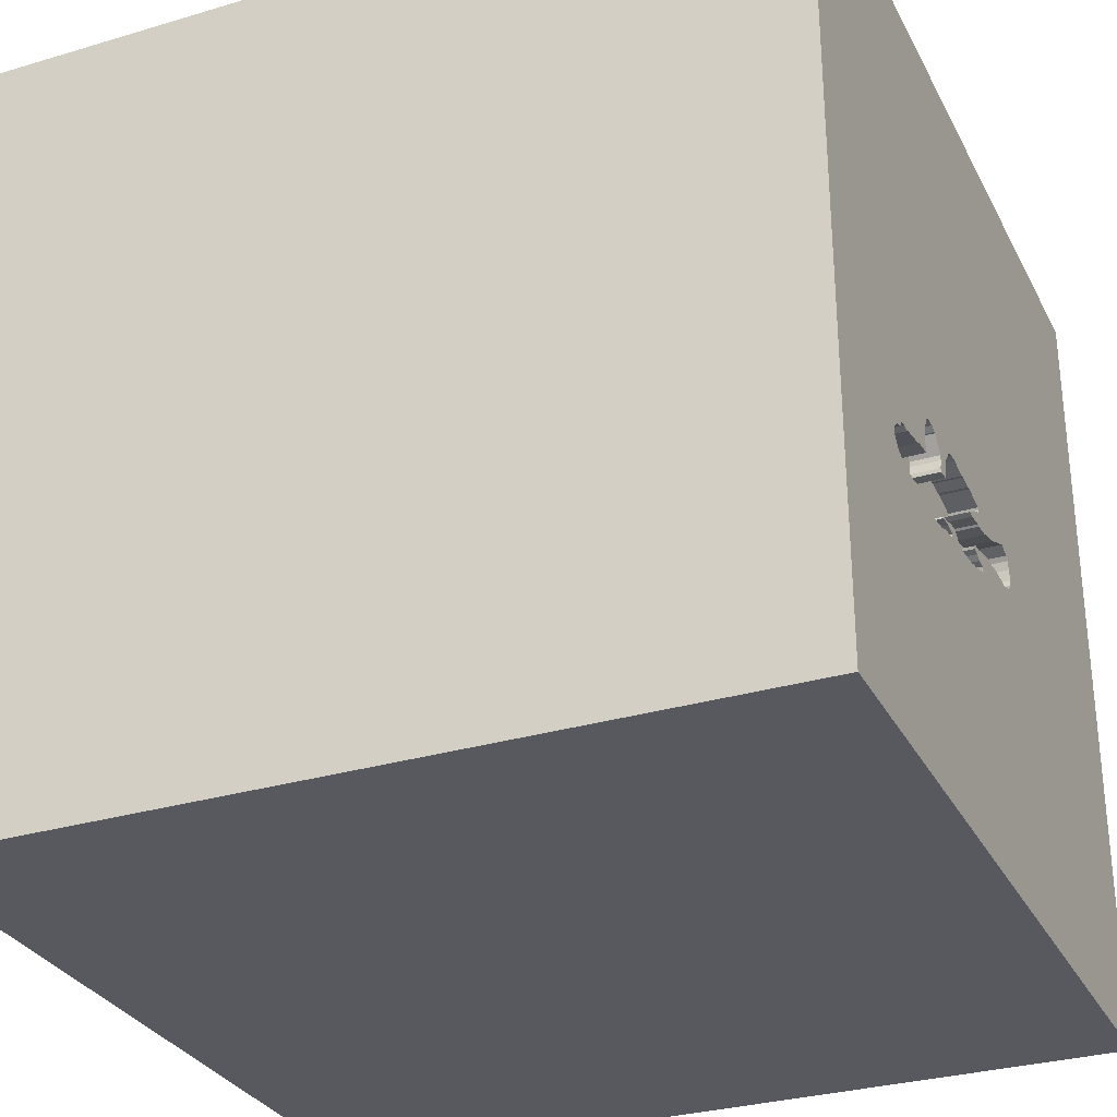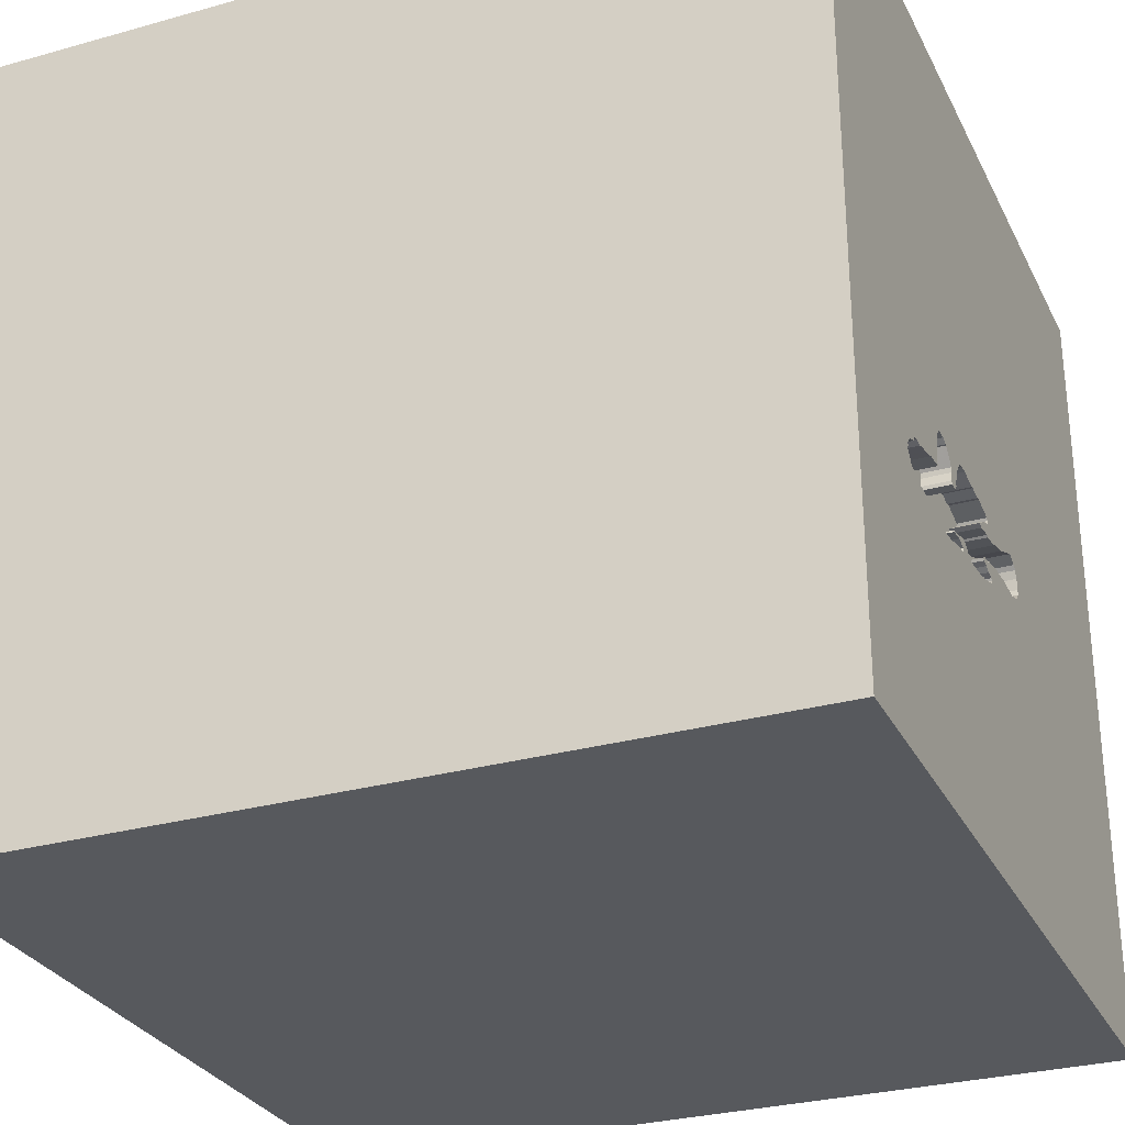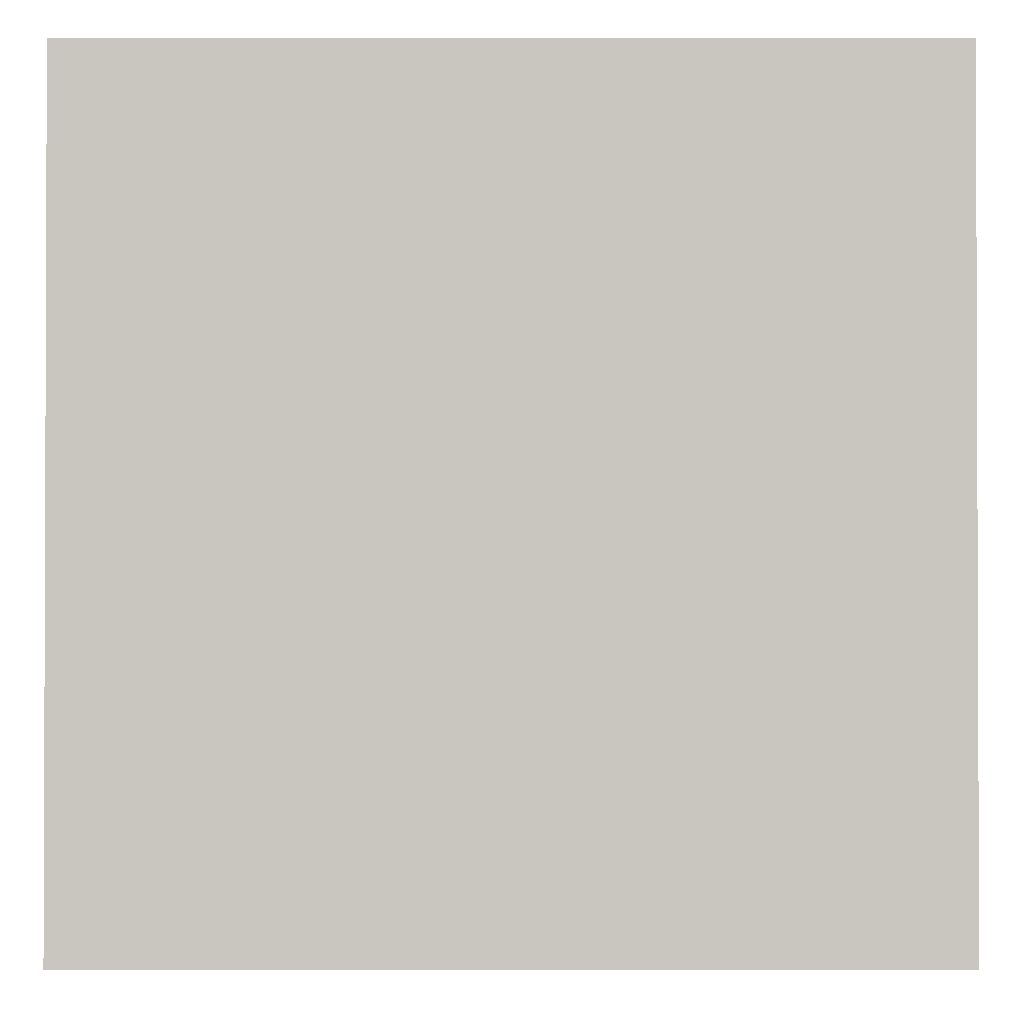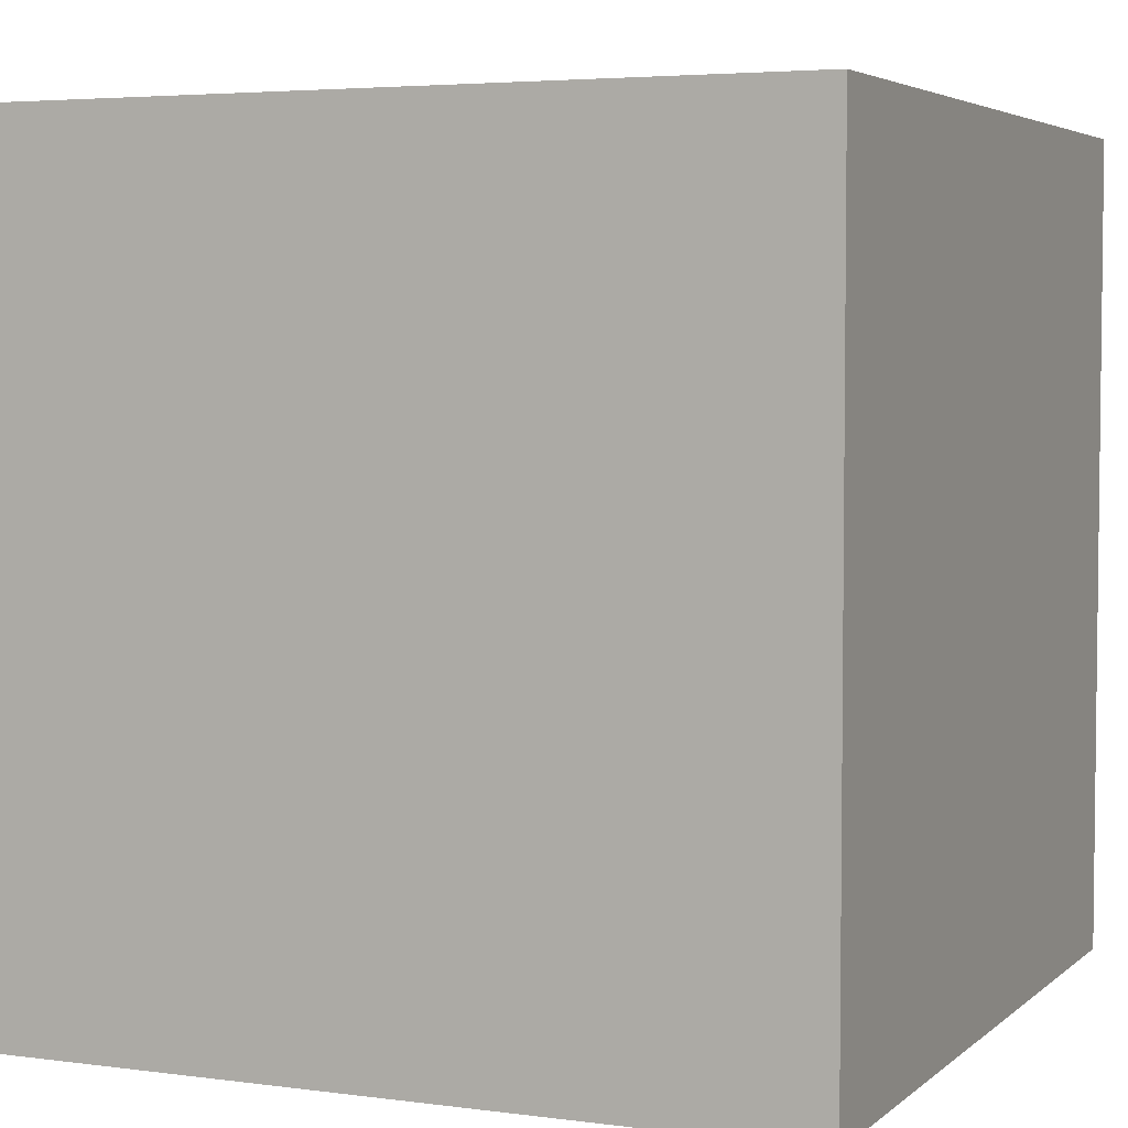
<metadata>
{"format":"obj","ext":"obj","renderer":"f3d","projection":"perspective","resolution":1024,"background":"white","views":[{"elev":-30.4,"azim":113.3,"up":"+Z"},{"elev":-29.3,"azim":112.5,"up":"+Z"},{"elev":-1.2,"azim":90.1,"up":"+Y"},{"elev":4.3,"azim":-66.3,"up":"+Y"}]}
</metadata>
<code>
o lmfish_180
v 0.766 1.5 -0.3395
v 0.4347 1.5 -0.4524
v 0.4949 1.5 -0.5087
v 0.9765 1.5 -0.4229
v 0.1246 1.5 -0.2597
v 0.09821 1.4 -0.3855
v 0.07698 1.5 -0.2174
v 0.1477 1.5 -0.254
v 0.1477 1.4 -0.254
v 0.6204 1.5 -0.2054
v 0.4705 1.5 -0.4997
v -0.2988 1.5 -0.1763
v -0.3053 1.5 -0.1832
v -1.172 -1.5 -0.2214
v -0.9928 1.5 -0.1449
v 0.4202 1.5 -0.2518
v 0.5912 1.5 -0.1618
v 0.1316 1.5 -0.4503
v 0.1316 1.4 -0.4503
v 0.4904 1.5 -0.469
v 0.4904 1.4 -0.469
v 0.03892 1.5 -0.4107
v 0.03892 1.4 -0.4107
v 0.1299 1.5 -0.1578
v -0.05201 1.5 -0.3266
v 0.06435 1.5 -0.3562
v 0.06435 1.4 -0.3562
v 0.1257 1.5 -0.3804
v 0.1257 1.4 -0.3804
v 0.4891 1.5 -0.4622
v 0.718 1.5 -0.3245
v 0.718 1.4 -0.3245
v 0.8799 1.5 -0.5076
v 0.8799 1.4 -0.5076
v 0.9669 1.5 -0.4673
v 0.9342 1.5 -0.39
v 0.4891 1.4 -0.4622
v -0.1255 1.5 -0.2138
v -0.1255 1.4 -0.2138
v 0.8681 1.5 -0.3521
v 0.8681 1.4 -0.3521
v 1.5 -1.5 1.5
v 0.5208 0.6641 1.5
v 0.4167 -0 1.5
v 1.5 1.5 1.5
v 0.4297 -0.4883 1.5
v 0.599 -1.5 0.625
v 0.4818 -1.5 -0.1823
v 1.5 -1.5 -1.5
v 0.5193 1.5 -0.5177
v -0.2995 1.5 0.5436
v -0.02279 1.5 -1.016
v 0.3961 1.5 -0.4894
v 0.3236 1.5 -0.1446
v 0.3112 1.5 -0.4703
v 0.1314 -0.01953 -1.5
v -0.237 1.5 -0.3254
v -0.237 1.4 -0.3254
v 0.06506 1.5 -0.2068
v -0.06386 1.5 -0.3317
v 0.9236 1.5 -0.4981
v 0.4747 1.5 -0.2772
v 0.4747 1.4 -0.2772
v -0.299 1.5 -0.3056
v 0.3982 1.5 -0.2019
v 0.7257 1.5 -0.4957
v 0.8981 1.5 -0.3607
v 0.8981 1.4 -0.3607
v -0.299 1.4 -0.3056
v -0.1823 -1.146 1.5
v -0.1562 0.4427 1.5
v -0.1302 -0.3125 1.5
v -0.1823 1.068 1.5
v -0.07812 -1.5 0.4427
v -0.2604 -1.5 1.12
v 0 -1.5 -0.4167
v 0 -1.5 -1.198
v -0.2083 1.5 0
v -0.09121 1.5 -0.3279
v 0.166 1.5 -0.4596
v 0.0587 1.5 -0.3487
v -0.04359 1.5 -0.2341
v -0.2539 1.5 -0.158
v 0.6667 1.5 -0.4847
v 0.6667 1.4 -0.4847
v 0.2923 1.5 -0.1448
v 1.198 -0 1.5
v 1.068 -1.5 0.1823
v 0.8529 1.5 0.1758
v 1.302 1.5 -0.4427
v 0.5193 1.4 -0.5177
v 0.05271 1.5 -0.2475
v 0.05271 1.4 -0.2475
v 0.1106 1.5 -0.3604
v 0.4729 1.5 -0.2904
v 0.4729 1.4 -0.2904
v 0.3441 1.5 -0.4464
v 0.8281 1.5 -0.3509
v 0.4089 1.5 -0.2368
v 0.4089 1.4 -0.2368
v -0.1251 1.5 -0.3231
v 0.0587 1.4 -0.3487
v 0.62 1.5 -0.5317
v 0.4697 1.5 -0.261
v -0.2539 1.4 -0.158
v 0.6125 1.5 -0.1849
v 0.6125 1.4 -0.1849
v 0.3961 1.4 -0.4894
v 0.4664 1.5 -0.2248
v 0.4664 1.4 -0.2248
v -0.3119 1.5 -0.1901
v -0.3119 1.4 -0.1901
v 0.358 1.5 -0.1539
v 0.1083 1.5 -0.2329
v 0.1083 1.4 -0.2329
v 0.808 1.5 -0.511
v 0.04452 1.5 -0.4025
v 0.07698 1.4 -0.2174
v -0.06386 1.4 -0.3317
v -0.625 0.3906 1.5
v -0.4818 -1.5 -0.1823
v -0.5208 -0.5729 1.5
v -1.5 0.599 0.1823
v -1.5 0.1042 1.094
v -1.5 0.1562 0.625
v -1.5 -1.5 1.5
v -1.5 0.02604 -1.094
v -1.5 0.1302 -0.3125
v -1.5 1.185 -0.1823
v -1.5 -0.4036 0.07812
v -1.5 -0.5208 -0.599
v -1.5 -1.5 -1.5
v -1.5 1.5 1.5
v -1.5 1.5 -1.5
v -1.5 -1.198 -0.1823
v 0.3609 1.5 -0.4376
v 0.3609 1.4 -0.4376
v 0.4639 1.5 -0.2423
v 0.3916 1.5 -0.4732
v 0.5206 1.5 -0.1721
v 0.5206 1.4 -0.1721
v -0.1251 1.4 -0.3231
v 0.9533 1.5 -0.3974
v 0.9533 1.4 -0.3974
v 0.1493 1.5 -0.1628
v 0.42 1.5 -0.4459
v 0.1516 1.5 -0.4509
v 0.1516 1.4 -0.4509
v 0.3916 1.4 -0.4732
v 0.5424 1.5 -0.1595
v 0.1299 1.4 -0.1578
v -0.04359 1.4 -0.2341
v 0.4639 1.4 -0.2423
v 0.09959 1.5 -0.4399
v 0.291 1.5 -0.4748
v 0.5118 1.5 -0.1708
v 0.8281 1.4 -0.3509
v 0.6524 1.5 -0.5072
v 0.04523 1.5 -0.2531
v 0.04523 1.4 -0.2531
v 0.9828 1.5 -0.4416
v 0.9828 1.4 -0.4416
v 0.2168 1.5 -0.1588
v 0.2168 1.4 -0.1588
v 1.5 0.6592 0.9408
v 1.5 1.5 -1.5
v 1.5 -0.1855 -0.717
v 1.5 -0.1562 1.5
v 0.3279 1.5 -0.4665
v 0.3279 1.4 -0.4665
v 0.3982 1.4 -0.2019
v 0.808 1.4 -0.511
v 0.1023 1.5 -0.2273
v -1.276 -0.05208 1.5
v 0.03808 1.5 -0.1763
v 0.03808 1.4 -0.1763
v 0.9816 1.5 -0.4504
v 0.03941 1.5 -0.1988
v 0.03941 1.4 -0.1988
v -0.3115 1.5 -0.2916
v 0.1106 1.4 -0.3604
v 0.9816 1.4 -0.4504
v 0.09821 1.5 -0.3855
v 0.5424 1.4 -0.1595
v 0.9236 1.4 -0.4981
v 0.9787 1.5 -0.4388
v 0.9523 1.5 -0.4843
v 0.9523 1.4 -0.4843
v 0.5118 1.4 -0.1708
v 0.03248 1.5 -0.1844
v 0.4354 1.5 -0.4636
v 0.9765 1.4 -0.4229
v 0.728 1.5 -0.3326
v 0.6365 1.5 -0.2685
v 0.6365 1.4 -0.2685
v 0.06506 1.4 -0.2068
v -0.02918 1.5 -0.2428
v -0.3224 1.5 -0.2176
v -0.3224 1.4 -0.2176
v 0.6367 1.5 -0.3154
v 0.6524 1.4 -0.5072
v 0.03248 1.4 -0.1844
v 0.2017 1.5 -0.1545
v 0.09448 1.5 -0.2198
v 0.09448 1.4 -0.2198
v 0.358 1.4 -0.1539
v 0.9746 1.5 -0.436
v 0.9746 1.4 -0.436
v 0.1493 1.4 -0.1628
v 0.728 1.4 -0.3326
v 0.4266 1.5 -0.2861
v 0.4266 1.4 -0.2861
v 0.291 1.4 -0.4748
v 0.07638 1.5 -0.398
v 0.07638 1.4 -0.398
v 0.04834 1.5 -0.4231
v 0.04834 1.4 -0.4231
v 0.6367 1.4 -0.3154
v 0.4705 1.4 -0.4997
v -0.2988 1.4 -0.1763
v 0.9088 1.5 -0.38
v 0.9088 1.4 -0.38
v 0.1246 1.4 -0.2597
v 0.6289 1.5 -0.2273
v 0.6289 1.4 -0.2273
v 0.4053 1.5 -0.4394
v 0.4053 1.4 -0.4394
v 0.04452 1.4 -0.4025
v 0.62 1.4 -0.5317
v 0.3236 1.4 -0.1446
v 0.1755 1.5 -0.1586
v 0.1313 1.5 -0.3722
v 0.1313 1.4 -0.3722
v 0.4202 1.4 -0.2518
v 0.4347 1.4 -0.4524
v 0.4354 1.4 -0.4636
v -0.3241 1.5 -0.2776
v -0.3241 1.4 -0.2776
v -0.05201 1.4 -0.3266
v 0.2923 1.4 -0.1448
v 0.3441 1.4 -0.4464
v 0.166 1.4 -0.4596
v 0.4184 1.5 -0.2649
v 0.5912 1.4 -0.1618
v 0.723 1.5 -0.3285
v -0.02918 1.4 -0.2428
v -0.3279 1.5 -0.257
v 0.4184 1.4 -0.2649
v 0.8425 1.5 -0.3596
v 0.8425 1.4 -0.3596
v 0.2017 1.4 -0.1545
v -0.3279 1.4 -0.257
f 42 70 126
f 126 75 42
f 132 14 126
f 70 122 126
f 126 135 132
f 122 174 126
f 126 133 124
f 124 125 126
f 126 130 135
f 70 72 122
f 122 120 174
f 174 133 126
f 14 121 126
f 126 74 75
f 42 72 70
f 125 130 126
f 72 120 122
f 120 133 174
f 130 131 135
f 121 74 126
f 74 42 75
f 42 46 72
f 133 125 124
f 131 132 135
f 74 47 42
f 132 121 14
f 133 123 125
f 125 123 130
f 72 71 120
f 123 128 130
f 121 76 74
f 46 44 72
f 130 128 131
f 74 48 47
f 44 71 72
f 76 48 74
f 71 73 120
f 42 44 46
f 73 133 120
f 132 76 121
f 48 88 47
f 44 43 71
f 123 134 128
f 128 127 131
f 88 42 47
f 42 87 44
f 133 129 123
f 127 132 131
f 132 77 76
f 128 134 127
f 44 45 43
f 71 45 73
f 129 134 123
f 76 49 48
f 48 49 88
f 87 45 44
f 43 45 71
f 15 133 51
f 77 49 76
f 168 87 42
f 56 49 132
f 49 77 132
f 165 168 42
f 167 165 42
f 78 15 51
f 168 45 87
f 45 133 73
f 78 51 24
f 78 24 175
f 78 175 190
f 178 59 7
f 78 190 178
f 7 204 173
f 159 78 178
f 159 178 7
f 92 159 7
f 173 5 92
f 7 173 92
f 78 38 83
f 180 64 15
f 15 78 111
f 237 180 15
f 15 111 198
f 247 237 15
f 15 198 247
f 49 42 88
f 45 51 133
f 78 159 197
f 82 38 78
f 78 197 82
f 51 145 24
f 114 8 5
f 5 173 114
f 78 83 12
f 13 111 78
f 78 12 13
f 134 132 127
f 89 51 45
f 231 145 51
f 86 163 203
f 51 54 86
f 203 231 51
f 51 86 203
f 101 79 52
f 52 64 57
f 52 57 101
f 52 15 64
f 133 134 129
f 51 104 62
f 62 95 211
f 113 54 51
f 113 51 62
f 65 113 62
f 16 99 65
f 16 65 62
f 211 243 16
f 62 211 16
f 15 134 133
f 56 132 134
f 165 45 168
f 150 51 89
f 51 150 140
f 138 104 51
f 51 140 156
f 51 156 109
f 51 109 138
f 52 79 60
f 216 154 52
f 25 81 26
f 216 52 60
f 60 25 26
f 26 94 183
f 22 216 60
f 60 26 183
f 183 214 117
f 117 22 60
f 60 183 117
f 167 42 49
f 155 53 52
f 52 154 18
f 18 147 80
f 80 155 52
f 52 18 80
f 94 232 28
f 94 28 183
f 89 10 106
f 17 150 89
f 106 17 89
f 53 155 55
f 50 52 53
f 134 15 52
f 89 200 194
f 224 10 89
f 89 194 224
f 53 55 169
f 53 169 97
f 3 50 53
f 53 11 3
f 2 20 191
f 139 53 97
f 191 139 97
f 136 226 146
f 136 146 2
f 191 97 136
f 136 2 191
f 40 249 98
f 98 1 89
f 89 36 221
f 40 98 89
f 67 40 89
f 89 221 67
f 31 200 89
f 89 193 245
f 89 245 31
f 2 30 20
f 193 89 1
f 90 33 61
f 143 36 89
f 143 89 90
f 90 61 187
f 186 207 4
f 90 187 35
f 161 186 4
f 90 35 177
f 4 143 90
f 161 4 90
f 90 177 161
f 166 52 50
f 166 33 90
f 166 50 103
f 166 103 116
f 66 116 103
f 66 103 158
f 158 84 66
f 166 116 33
f 134 52 166
f 45 165 167
f 45 90 89
f 166 56 134
f 166 45 167
f 166 90 45
f 166 49 56
f 166 167 49
f 107 141 184
f 107 225 141
f 107 184 244
f 184 141 150
f 10 224 225
f 225 107 10
f 63 141 225
f 107 244 106
f 244 184 17
f 140 150 141
f 150 17 184
f 107 106 10
f 224 194 225
f 141 63 110
f 63 225 195
f 17 106 244
f 141 189 140
f 195 225 194
f 110 189 141
f 153 110 63
f 218 63 195
f 156 140 189
f 194 200 195
f 189 110 156
f 138 109 110
f 110 153 138
f 104 138 153
f 153 63 104
f 96 63 218
f 218 195 200
f 109 156 110
f 63 62 104
f 63 96 62
f 218 37 96
f 200 31 218
f 95 62 96
f 218 85 37
f 37 235 96
f 32 218 31
f 211 95 96
f 96 212 211
f 85 218 210
f 37 85 201
f 235 37 2
f 227 96 235
f 210 218 32
f 31 245 32
f 96 227 212
f 172 85 210
f 37 201 229
f 201 85 158
f 30 2 37
f 2 146 235
f 146 226 227
f 227 235 146
f 245 193 210
f 210 32 245
f 212 248 211
f 212 227 137
f 85 172 66
f 66 84 85
f 172 210 157
f 37 229 91
f 229 201 103
f 84 158 85
f 158 103 201
f 37 21 30
f 226 136 227
f 210 193 1
f 243 211 248
f 137 248 212
f 137 227 136
f 116 66 172
f 250 172 157
f 1 98 157
f 157 210 1
f 21 37 91
f 91 229 50
f 103 50 229
f 20 30 21
f 248 234 243
f 248 137 241
f 136 97 137
f 172 34 116
f 172 250 34
f 98 249 250
f 250 157 98
f 91 219 21
f 50 3 91
f 21 236 20
f 16 243 234
f 100 234 248
f 9 248 241
f 241 137 97
f 33 116 34
f 34 250 222
f 249 40 250
f 3 11 219
f 219 91 3
f 21 219 236
f 191 20 236
f 234 100 16
f 248 9 100
f 233 9 241
f 34 185 33
f 34 222 185
f 41 222 250
f 41 250 40
f 236 219 108
f 236 149 191
f 99 16 100
f 9 240 100
f 223 9 233
f 241 213 233
f 97 169 170
f 170 241 97
f 61 33 185
f 185 222 144
f 222 41 68
f 11 53 108
f 108 219 11
f 149 236 108
f 139 191 149
f 100 171 99
f 9 164 240
f 171 100 240
f 5 8 9
f 9 223 5
f 223 233 181
f 170 213 241
f 213 242 233
f 170 169 55
f 185 188 61
f 185 144 188
f 144 222 36
f 36 143 144
f 222 68 221
f 40 67 68
f 68 41 40
f 53 139 108
f 149 108 139
f 65 99 171
f 9 251 164
f 240 164 86
f 171 240 230
f 8 114 9
f 102 223 181
f 181 233 94
f 55 155 213
f 213 170 55
f 155 80 242
f 242 213 155
f 148 233 242
f 187 61 188
f 208 188 144
f 221 36 222
f 143 4 144
f 67 221 68
f 171 206 65
f 251 9 209
f 203 163 164
f 164 251 203
f 163 86 164
f 86 54 240
f 171 230 206
f 230 240 54
f 223 93 5
f 115 9 114
f 102 160 223
f 181 27 102
f 232 94 233
f 94 26 181
f 148 29 233
f 80 147 148
f 148 242 80
f 35 187 188
f 188 182 35
f 208 182 188
f 192 208 144
f 192 144 4
f 113 65 206
f 231 203 251
f 251 209 231
f 9 115 209
f 206 230 113
f 54 113 230
f 92 5 93
f 93 223 160
f 115 114 173
f 160 102 239
f 27 181 26
f 102 27 81
f 28 232 233
f 233 29 28
f 148 19 29
f 147 18 148
f 177 35 182
f 162 182 208
f 4 207 208
f 208 192 4
f 145 231 209
f 115 151 209
f 93 160 92
f 173 204 205
f 205 115 173
f 246 160 239
f 239 102 25
f 26 81 27
f 81 25 102
f 19 148 18
f 6 29 19
f 182 162 177
f 186 161 162
f 162 208 186
f 207 186 208
f 24 145 209
f 209 151 24
f 151 115 205
f 159 92 160
f 204 7 205
f 160 246 197
f 197 159 160
f 246 239 152
f 25 60 239
f 183 28 29
f 29 6 183
f 19 18 154
f 215 6 19
f 161 177 162
f 196 151 205
f 118 205 7
f 82 197 246
f 246 152 82
f 119 152 239
f 119 239 60
f 154 216 217
f 217 19 154
f 6 215 183
f 19 217 215
f 151 176 24
f 151 196 176
f 196 205 118
f 7 59 118
f 152 119 142
f 119 60 79
f 216 22 217
f 214 183 215
f 217 228 215
f 175 24 176
f 176 196 179
f 196 118 59
f 38 82 152
f 152 39 38
f 152 142 39
f 142 119 79
f 79 101 142
f 23 217 22
f 117 214 215
f 215 228 117
f 217 23 228
f 190 175 176
f 176 202 190
f 176 179 202
f 59 178 179
f 179 196 59
f 39 142 58
f 22 117 23
f 228 23 117
f 178 190 202
f 202 179 178
f 83 38 39
f 39 105 83
f 39 58 105
f 101 57 58
f 58 142 101
f 199 105 58
f 57 64 58
f 105 220 12
f 12 83 105
f 199 220 105
f 199 58 69
f 69 58 64
f 199 112 220
f 69 252 199
f 64 180 69
f 13 12 220
f 220 112 13
f 112 199 111
f 69 238 252
f 199 252 198
f 238 69 180
f 180 237 238
f 111 13 112
f 198 111 199
f 252 238 247
f 247 198 252
f 237 247 238

</code>
